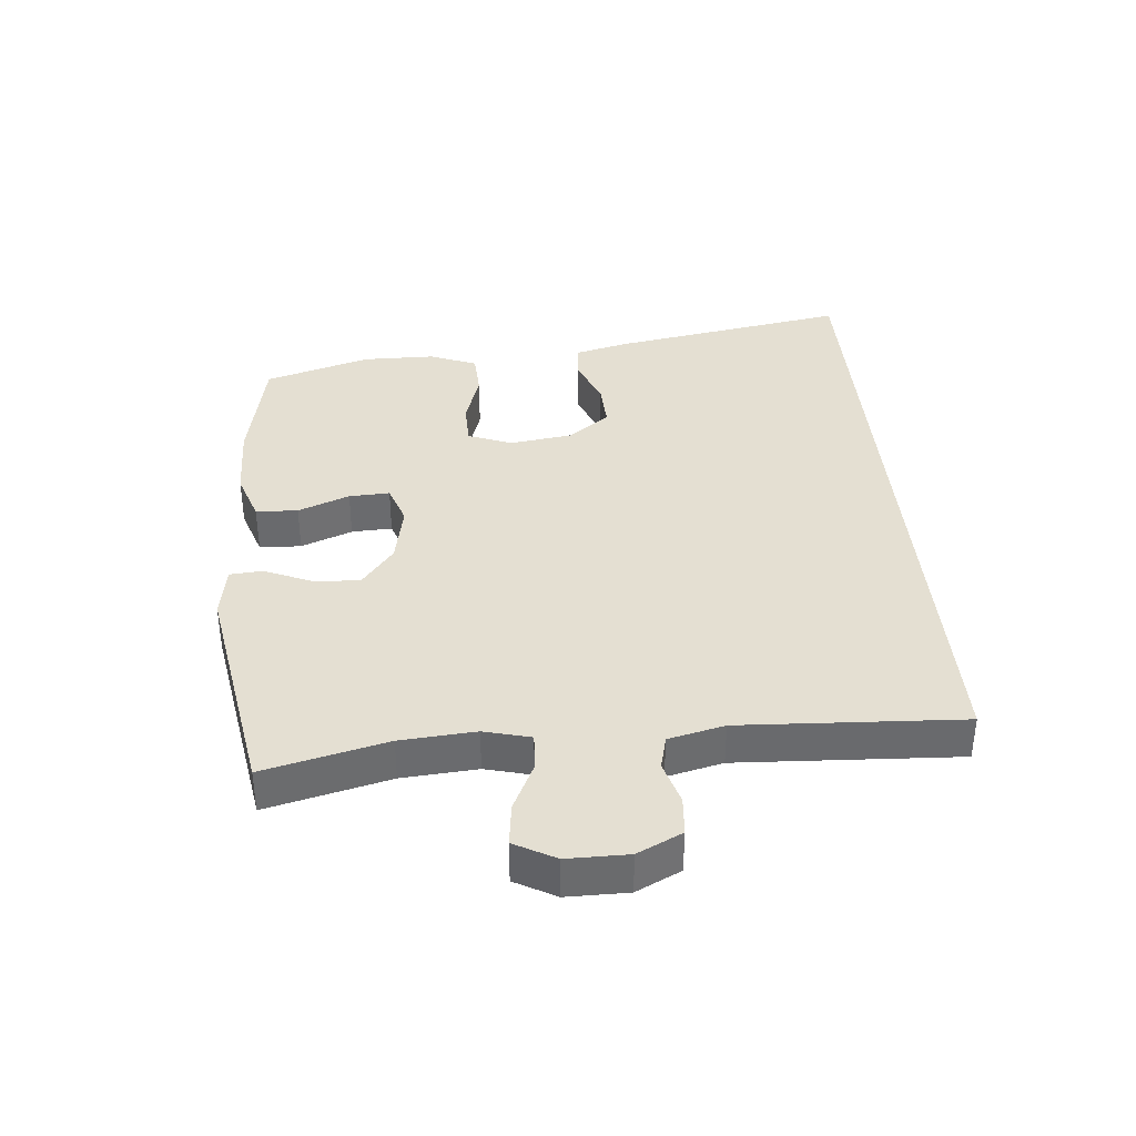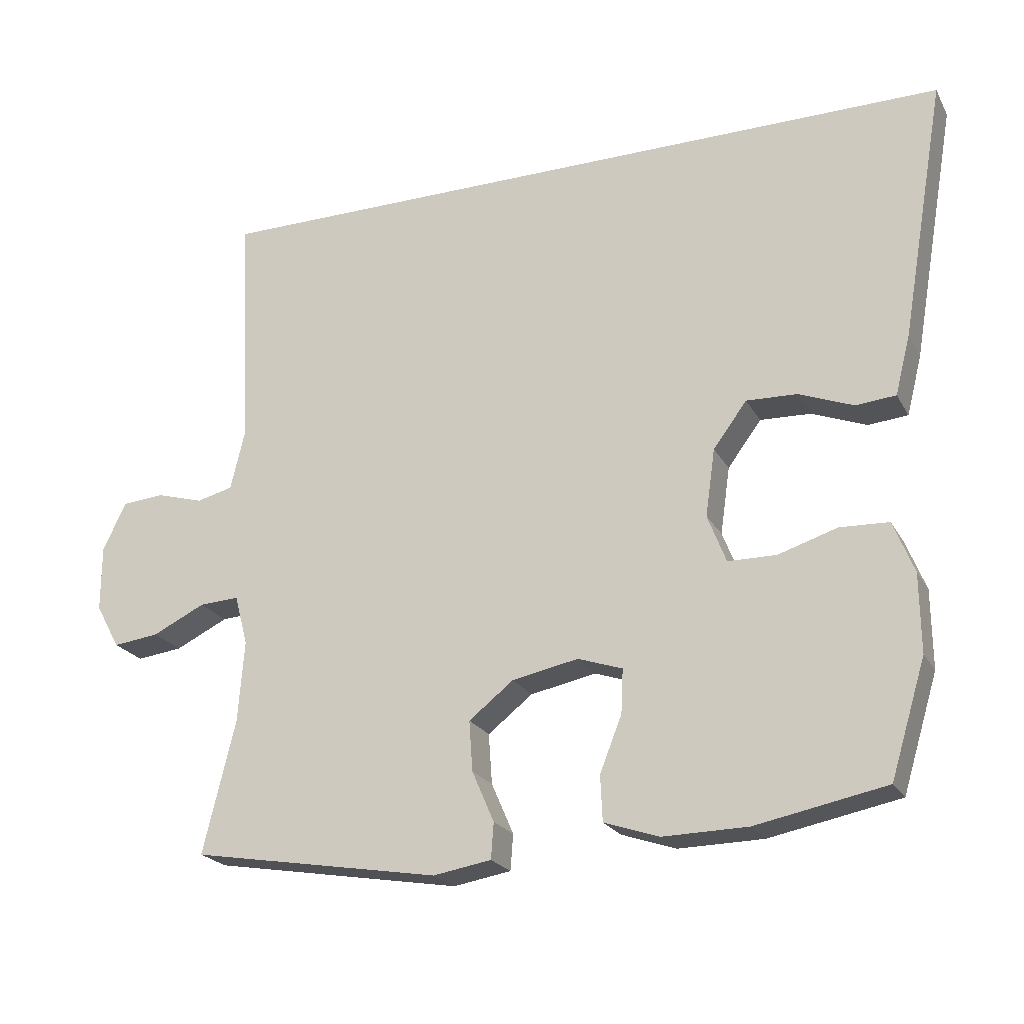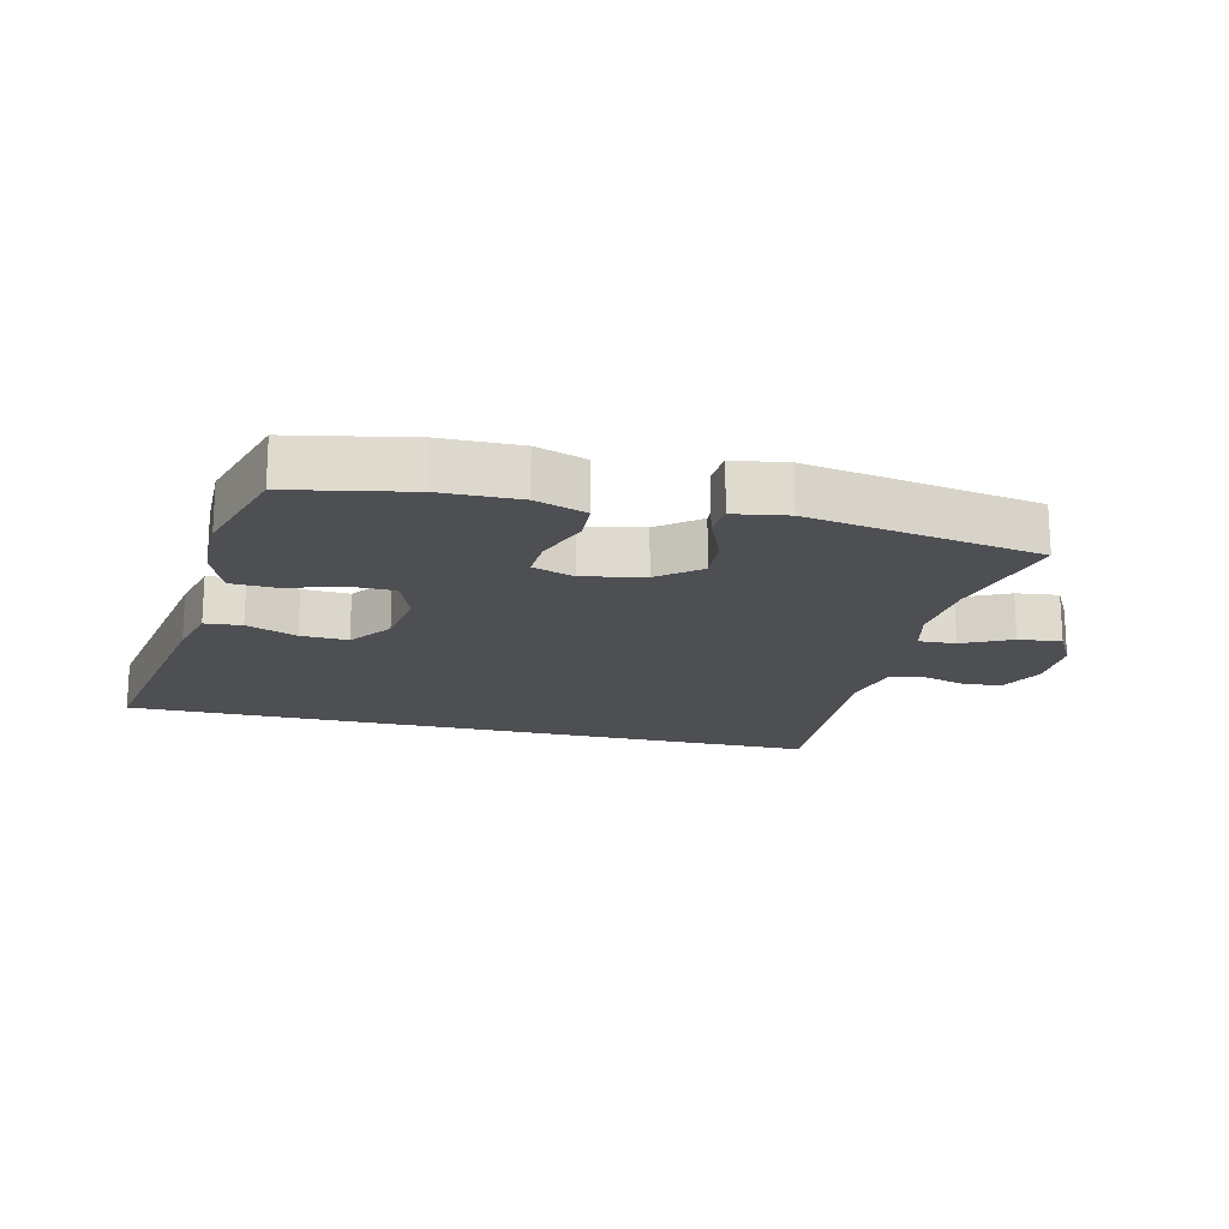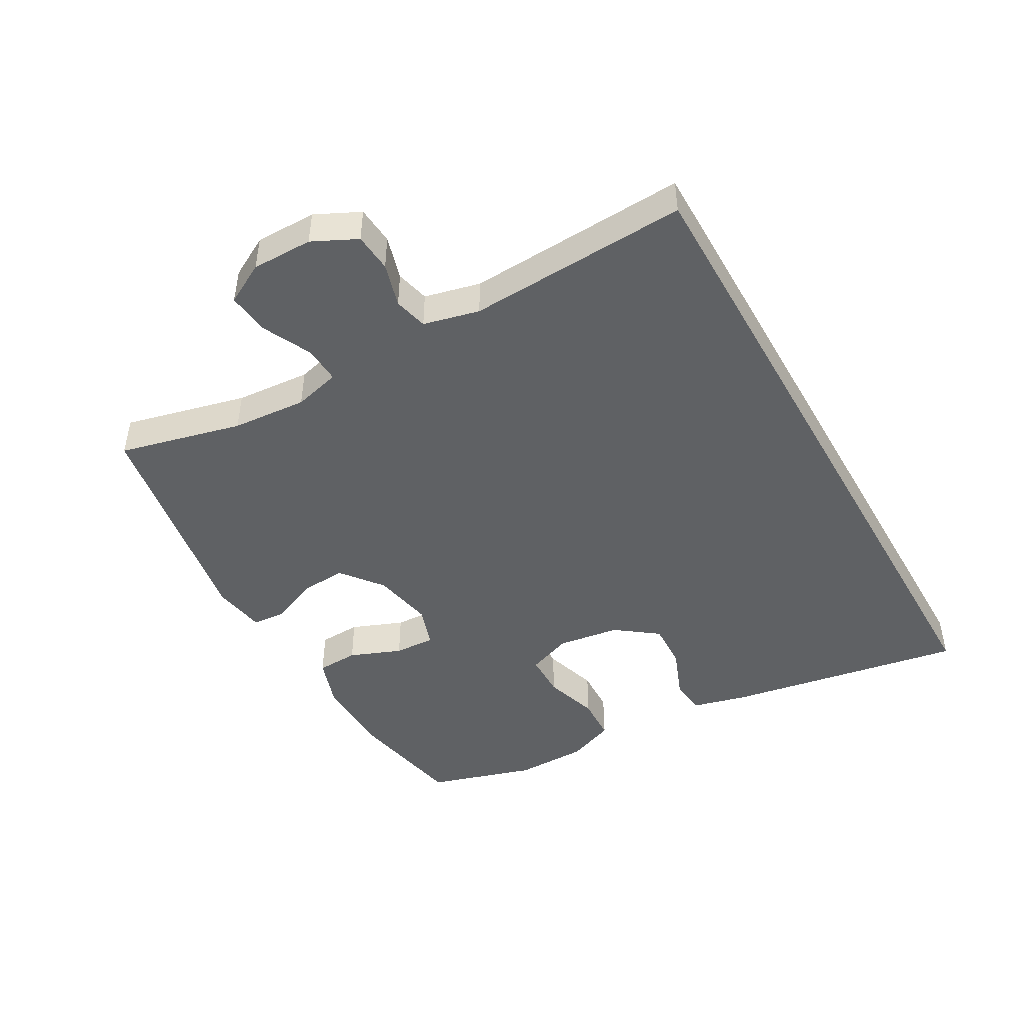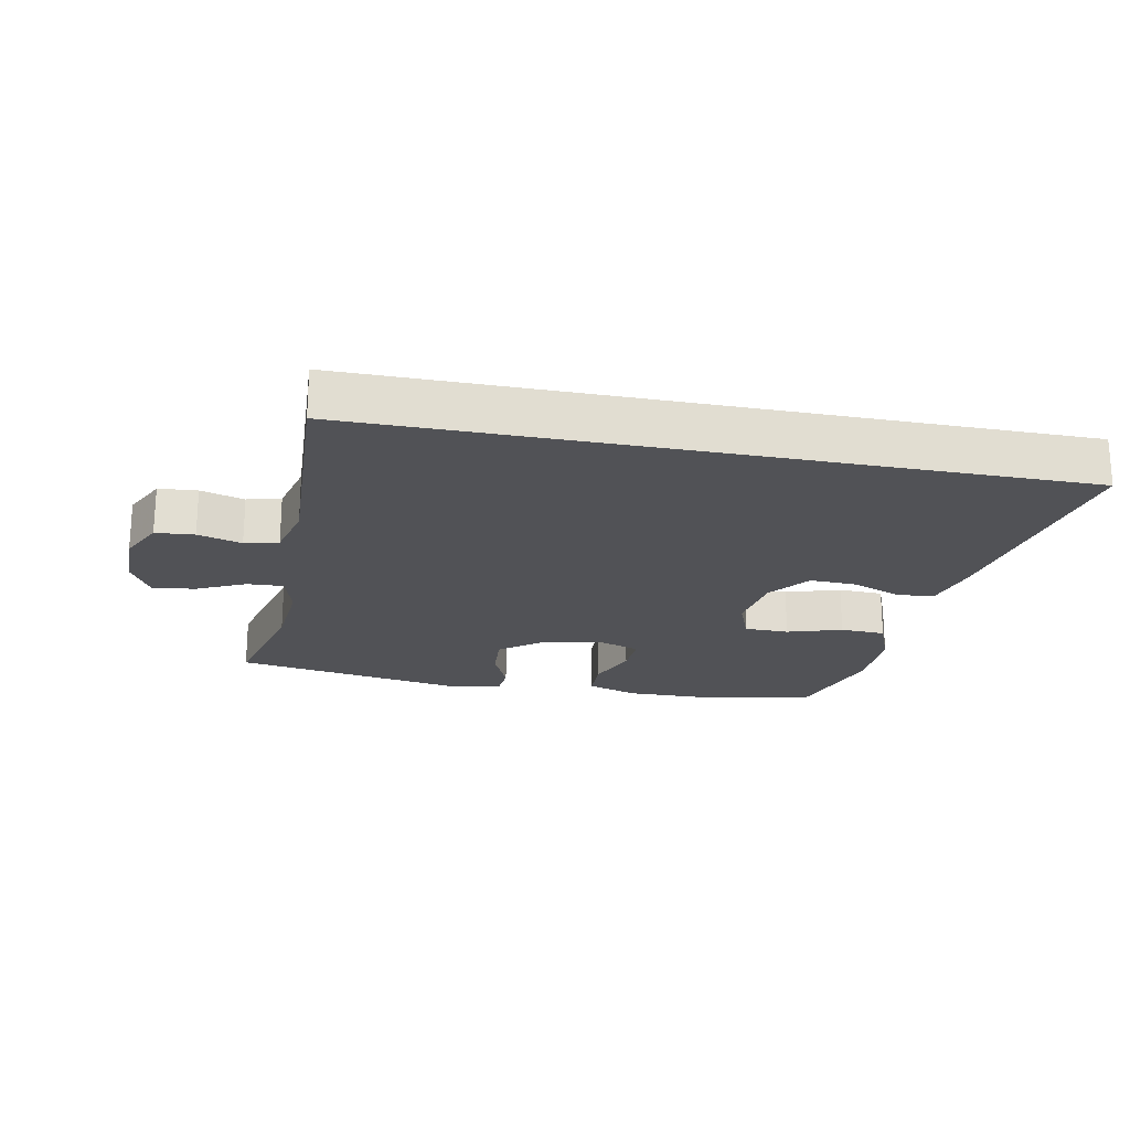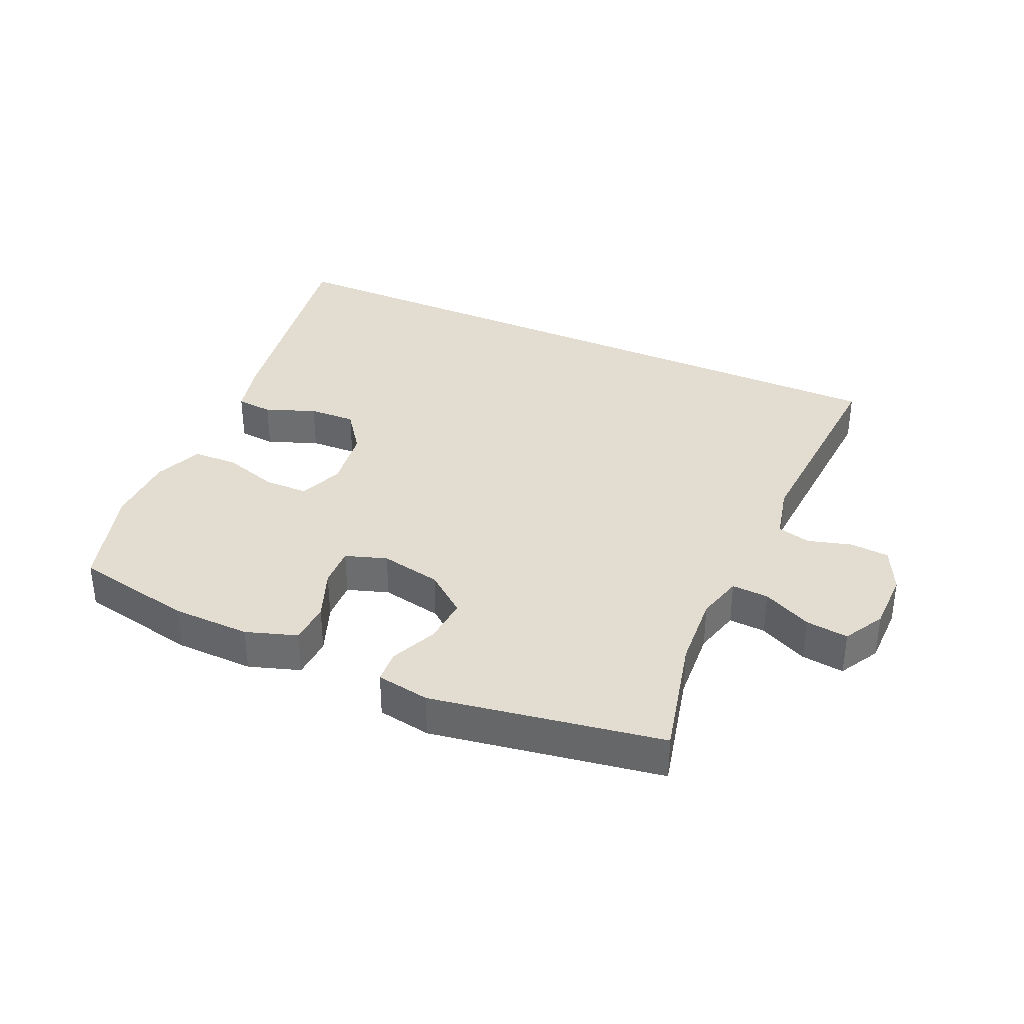
<metadata>
{"format":"obj","ext":"obj","renderer":"f3d","projection":"perspective","resolution":1024,"background":"white","views":[{"elev":37.1,"azim":-95.1,"up":"+Y"},{"elev":-22.2,"azim":22.1,"up":"+Z"},{"elev":-18.2,"azim":166.6,"up":"+Y"},{"elev":-46.3,"azim":-60.5,"up":"+Y"},{"elev":-21.3,"azim":-11.3,"up":"+Y"},{"elev":35.4,"azim":-155.6,"up":"+Y"}]}
</metadata>
<code>
v -0.5 0.07 -0.5
v -0.453 0.07 -0.307
v -0.444 0.07 -0.189
v -0.463 0.07 -0.116
v -0.521 0.07 -0.119
v -0.598 0.07 -0.156
v -0.665 0.07 -0.164
v -0.7 0.07 -0.1
v -0.7 0.07 -0.004
v -0.666 0.07 0.066
v -0.605 0.07 0.071
v -0.536 0.07 0.051
v -0.483 0.07 0.064
v -0.462 0.07 0.152
v -0.48 0.07 0.5
v 0.627 0.07 0.5
v 0.562 0.07 0.124
v 0.54 0.07 0.038
v 0.482 0.07 0.033
v 0.403 0.07 0.064
v 0.329 0.07 0.067
v 0.28 0.07 0.001
v 0.266 0.07 -0.097
v 0.293 0.07 -0.167
v 0.363 0.07 -0.168
v 0.449 0.07 -0.141
v 0.52 0.07 -0.144
v 0.55 0.07 -0.219
v 0.551 0.07 -0.333
v 0.5 0.07 -0.5
v 0.311 0.07 -0.537
v 0.188 0.07 -0.539
v 0.108 0.07 -0.512
v 0.105 0.07 -0.446
v 0.137 0.07 -0.365
v 0.14 0.07 -0.301
v 0.075 0.07 -0.279
v -0.021 0.07 -0.298
v -0.086 0.07 -0.349
v -0.081 0.07 -0.422
v -0.049 0.07 -0.496
v -0.053 0.07 -0.548
v -0.137 0.07 -0.562
v -0.5 0 -0.5
v -0.453 0 -0.307
v -0.444 0 -0.189
v -0.463 0 -0.116
v -0.521 0 -0.119
v -0.598 0 -0.156
v -0.665 0 -0.164
v -0.7 0 -0.1
v -0.7 0 -0.004
v -0.666 0 0.066
v -0.605 0 0.071
v -0.536 0 0.051
v -0.483 0 0.064
v -0.462 0 0.152
v -0.48 0 0.5
v 0.627 0 0.5
v 0.562 0 0.124
v 0.54 0 0.038
v 0.482 0 0.033
v 0.403 0 0.064
v 0.329 0 0.067
v 0.28 0 0.001
v 0.266 0 -0.097
v 0.293 0 -0.167
v 0.363 0 -0.168
v 0.449 0 -0.141
v 0.52 0 -0.144
v 0.55 0 -0.219
v 0.551 0 -0.333
v 0.5 0 -0.5
v 0.311 0 -0.537
v 0.188 0 -0.539
v 0.108 0 -0.512
v 0.105 0 -0.446
v 0.137 0 -0.365
v 0.14 0 -0.301
v 0.075 0 -0.279
v -0.021 0 -0.298
v -0.086 0 -0.349
v -0.081 0 -0.422
v -0.049 0 -0.496
v -0.053 0 -0.548
v -0.137 0 -0.562
f 43 1 2
f 42 43 2
f 41 42 2
f 40 41 2
f 39 40 2 3
f 38 39 3 4
f 37 38 4
f 33 34 35
f 32 33 35
f 31 32 35
f 30 31 35
f 29 30 35
f 28 29 35
f 27 28 35
f 26 27 35
f 25 26 35
f 24 25 35 36
f 23 24 36 37
f 18 19 20
f 17 18 20
f 16 17 20
f 15 16 20
f 14 15 20 21
f 13 14 21 22
f 10 11 12
f 9 10 12
f 8 9 12
f 7 8 12
f 6 7 12
f 5 6 12
f 12 13 22
f 5 12 22
f 4 5 22
f 4 22 23 37
f 45 44 86
f 45 86 85
f 45 85 84
f 45 84 83
f 46 45 83 82
f 47 46 82 81
f 47 81 80
f 78 77 76
f 78 76 75
f 78 75 74
f 78 74 73
f 78 73 72
f 78 72 71
f 78 71 70
f 78 70 69
f 78 69 68
f 79 78 68 67
f 80 79 67 66
f 63 62 61
f 63 61 60
f 63 60 59
f 63 59 58
f 64 63 58 57
f 65 64 57 56
f 55 54 53
f 55 53 52
f 55 52 51
f 55 51 50
f 55 50 49
f 55 49 48
f 65 56 55
f 65 55 48
f 65 48 47
f 80 66 65 47
f 1 44 45 2
f 2 45 46 3
f 3 46 47 4
f 4 47 48 5
f 5 48 49 6
f 6 49 50 7
f 7 50 51 8
f 8 51 52 9
f 9 52 53 10
f 10 53 54 11
f 11 54 55 12
f 12 55 56 13
f 13 56 57 14
f 14 57 58 15
f 15 58 59 16
f 16 59 60 17
f 17 60 61 18
f 18 61 62 19
f 19 62 63 20
f 20 63 64 21
f 21 64 65 22
f 22 65 66 23
f 23 66 67 24
f 24 67 68 25
f 25 68 69 26
f 26 69 70 27
f 27 70 71 28
f 28 71 72 29
f 29 72 73 30
f 30 73 74 31
f 31 74 75 32
f 32 75 76 33
f 33 76 77 34
f 34 77 78 35
f 35 78 79 36
f 36 79 80 37
f 37 80 81 38
f 38 81 82 39
f 39 82 83 40
f 40 83 84 41
f 41 84 85 42
f 42 85 86 43
f 43 86 44 1

</code>
